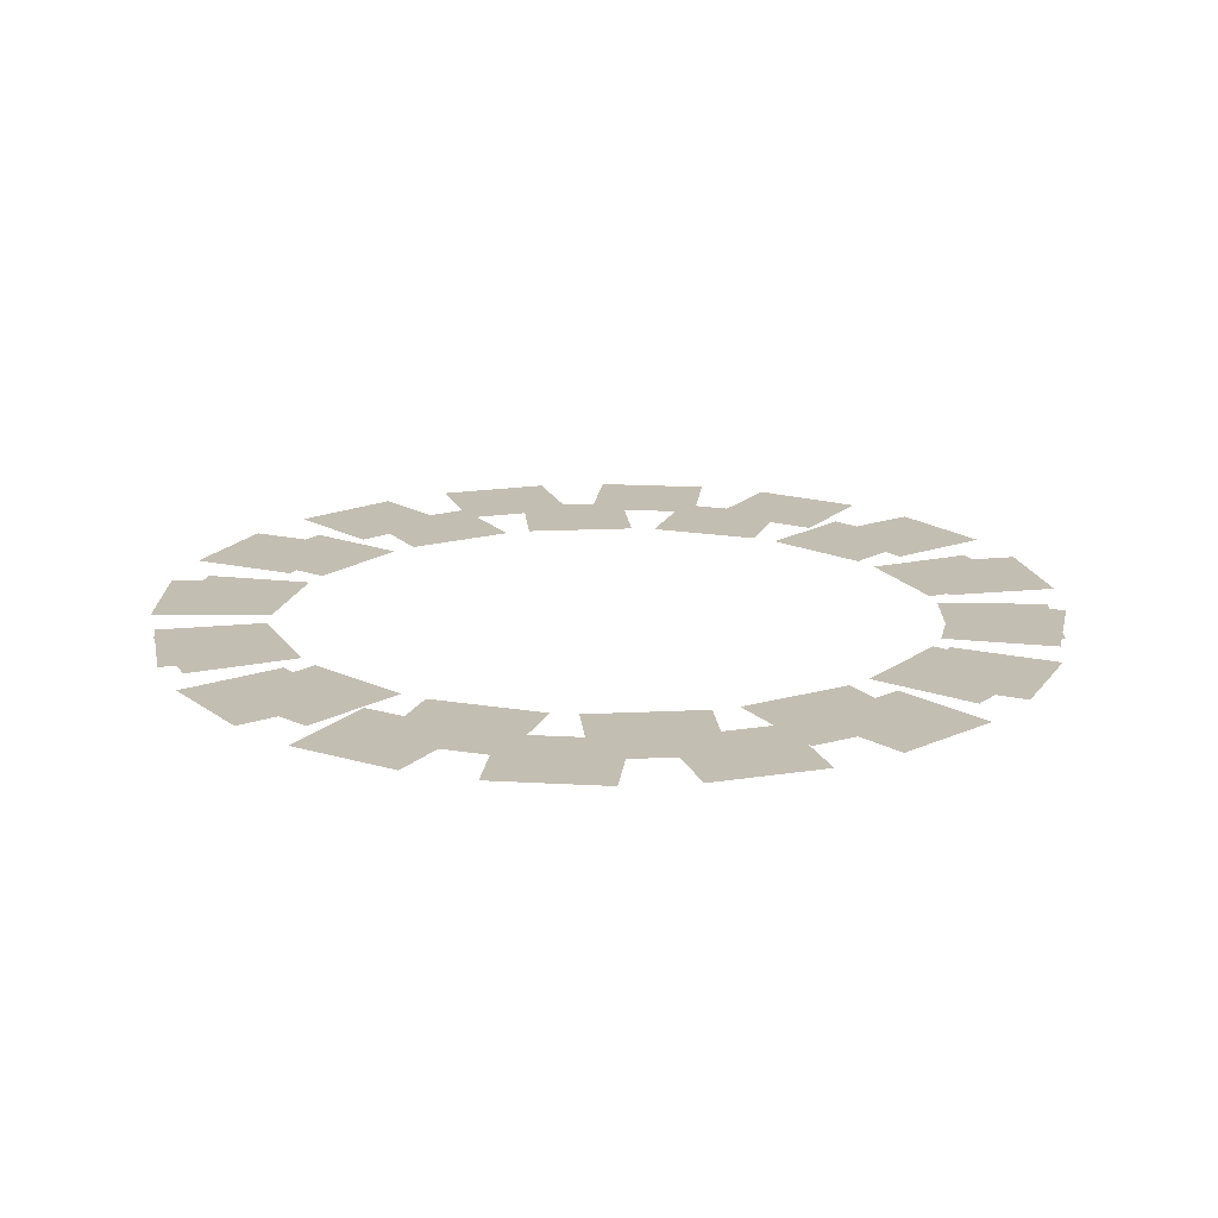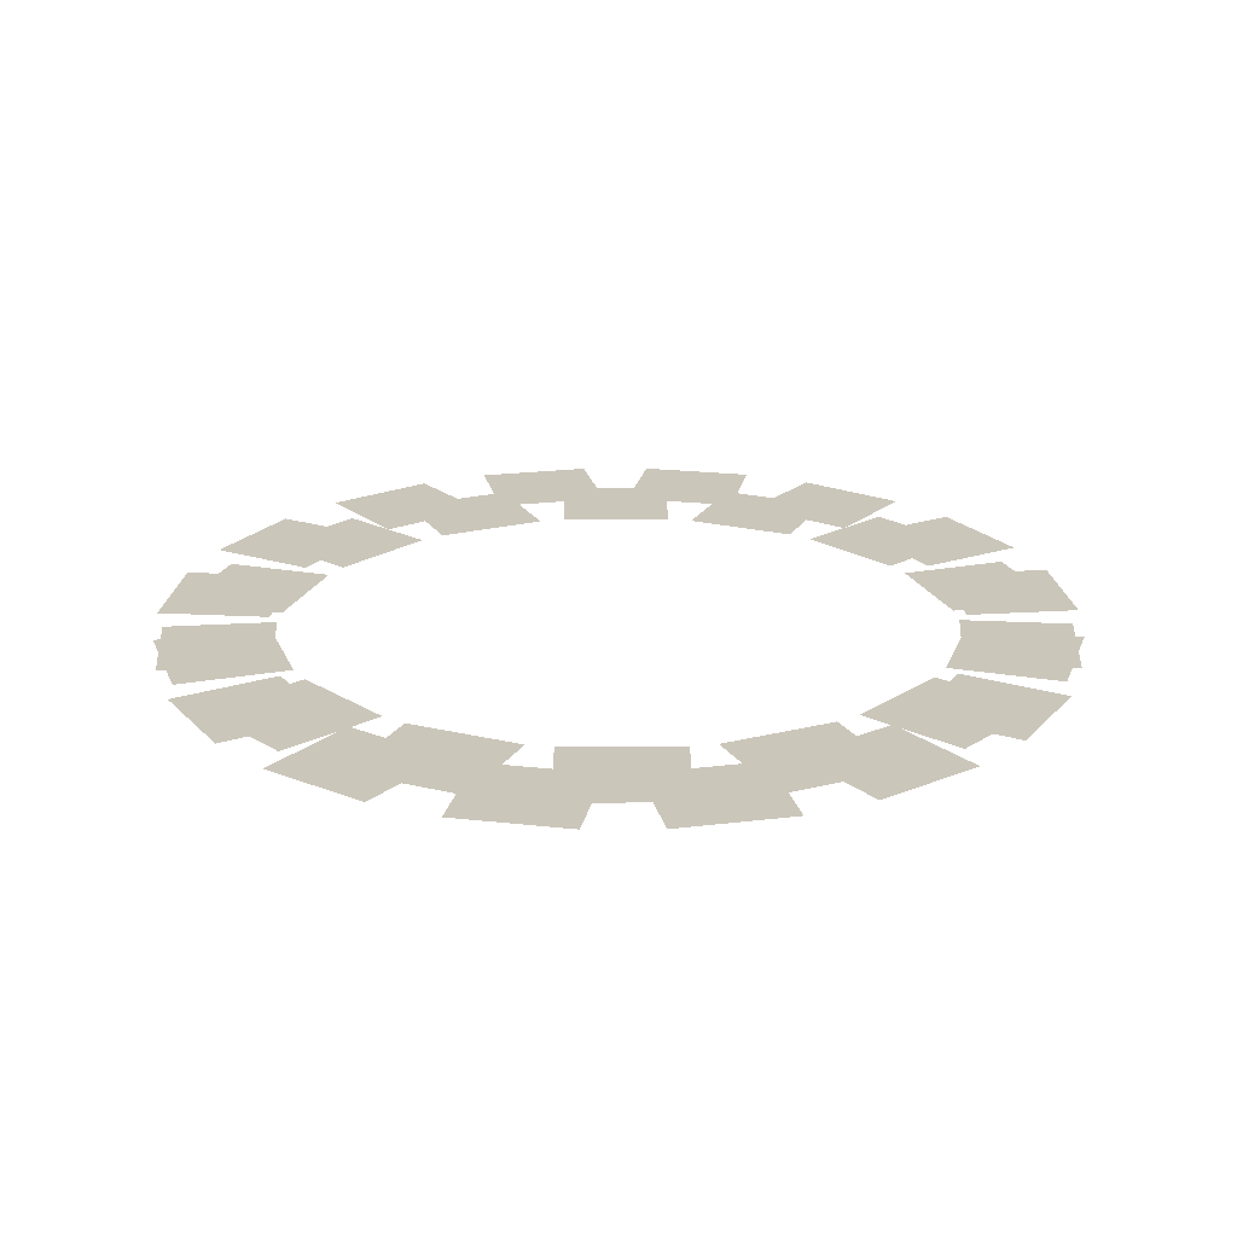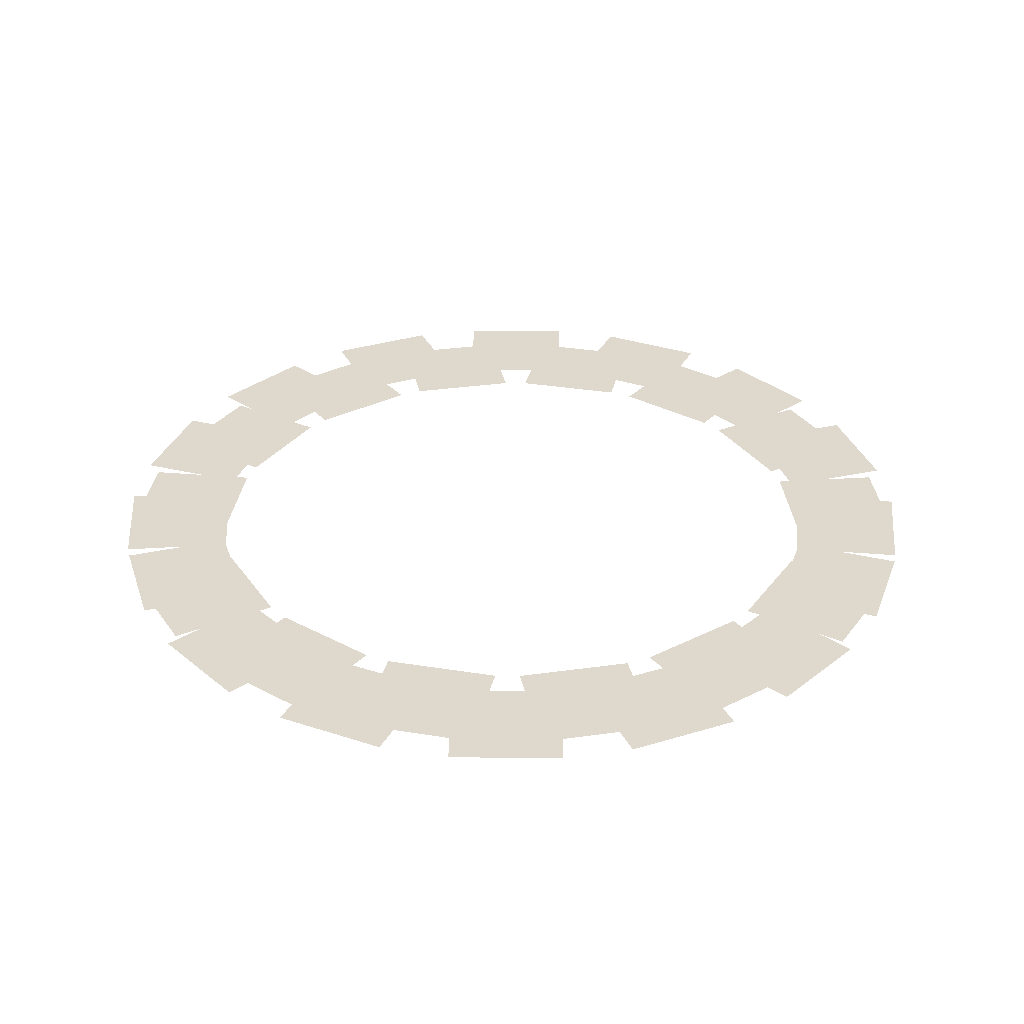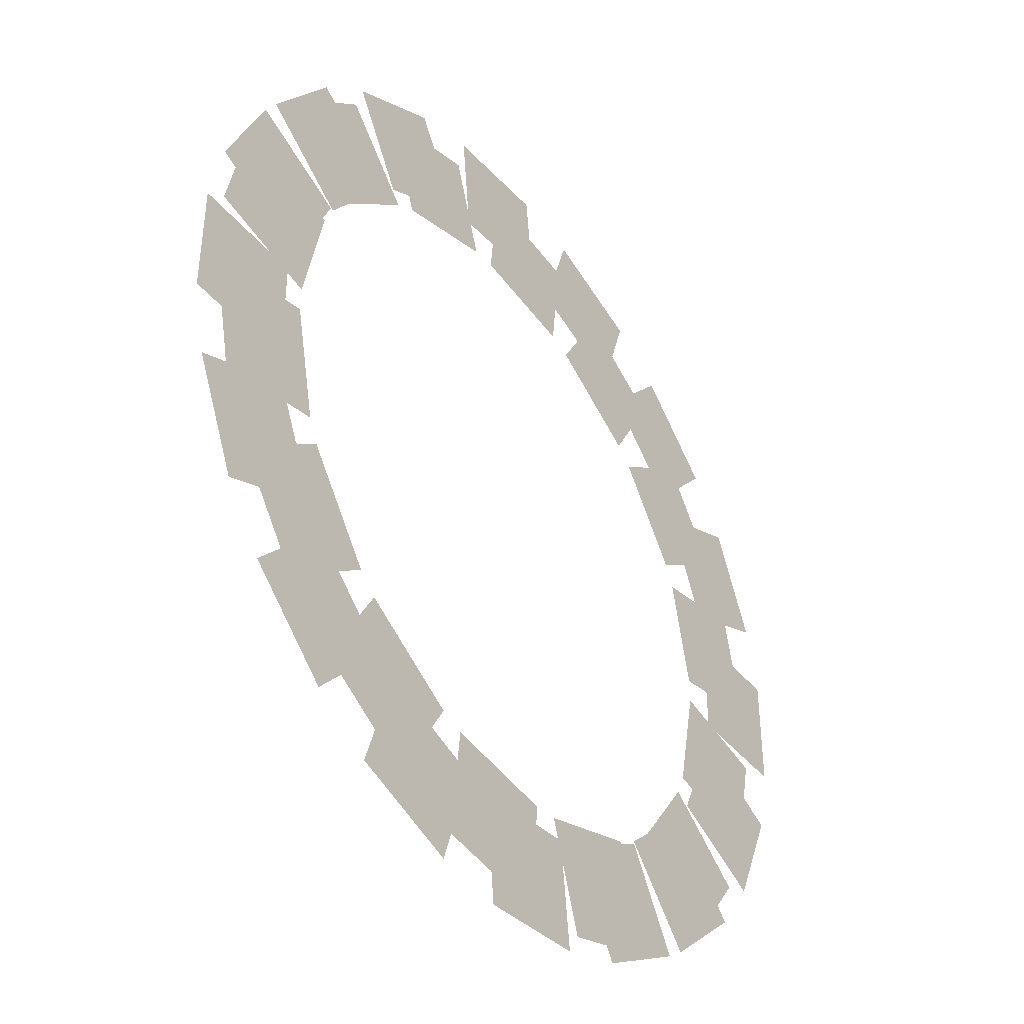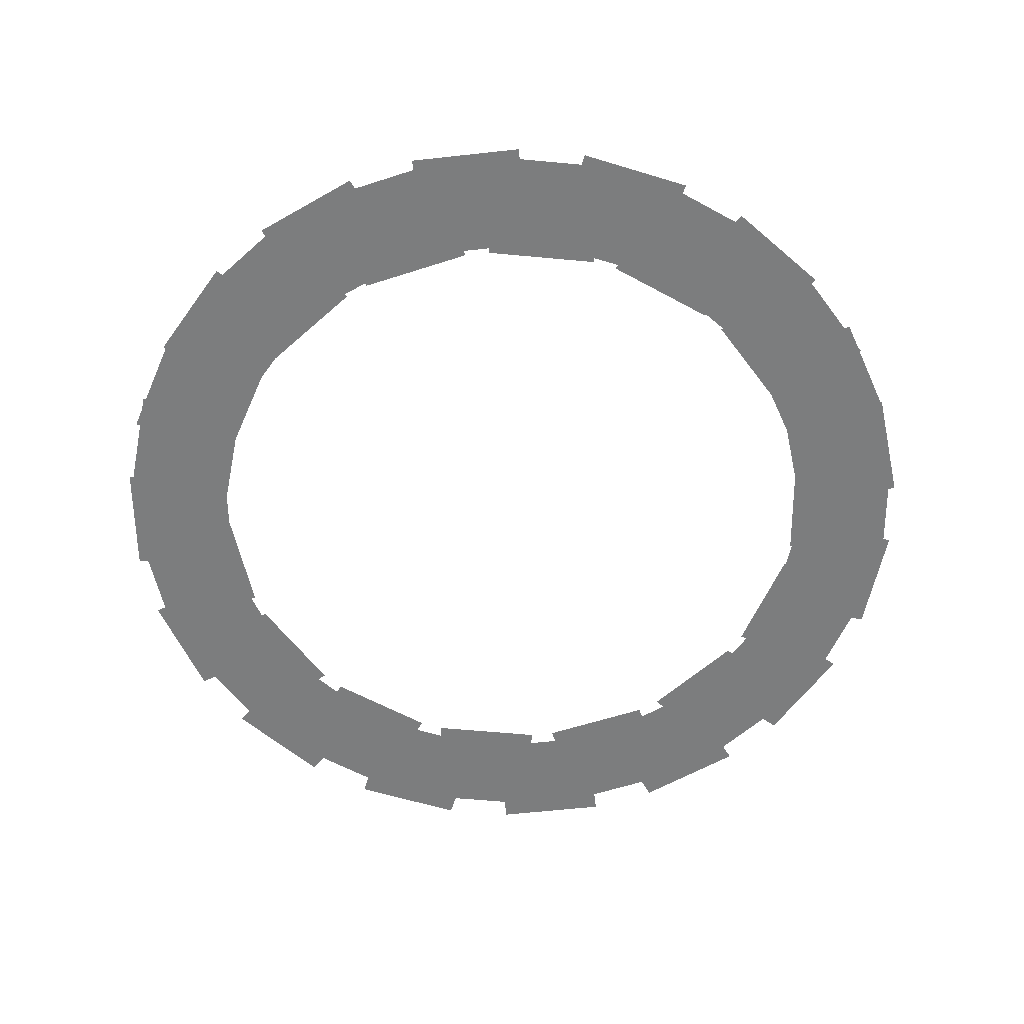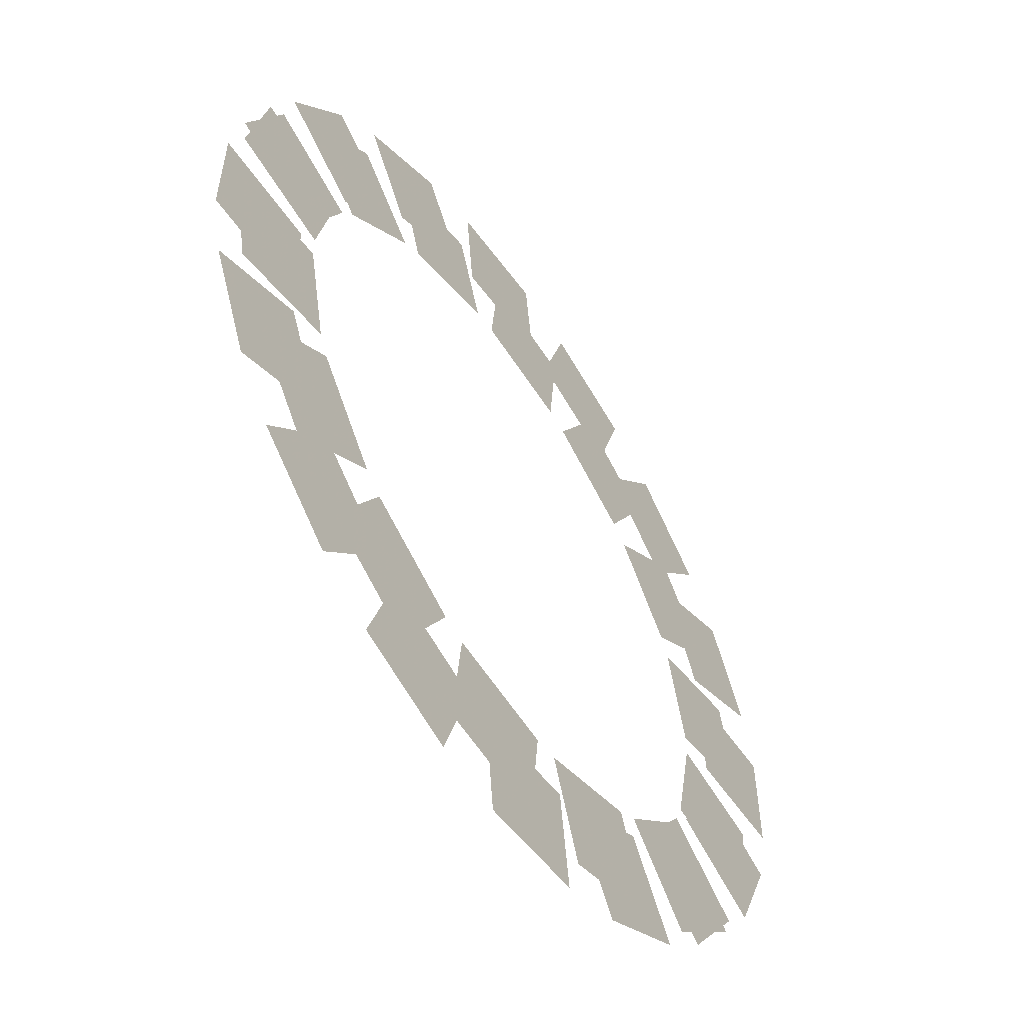
<metadata>
{"format":"obj","ext":"obj","renderer":"f3d","projection":"perspective","resolution":1024,"background":"white","views":[{"elev":17.5,"azim":-131.5,"up":"+Z"},{"elev":21.1,"azim":137.5,"up":"+Z"},{"elev":32.2,"azim":-17.2,"up":"+Z"},{"elev":-41.7,"azim":-54.6,"up":"+Y"},{"elev":-59.0,"azim":-23.5,"up":"+Z"},{"elev":-56.7,"azim":123.9,"up":"+Y"}]}
</metadata>
<code>
v -55.16 22.1 -1101
v -59.38 2.245 -1101
v -78.45 6.299 -1101
v -74.23 26.16 -1101
v -41.4 42.63 -1101
v -53.33 26.2 -1101
v -69.11 37.66 -1101
v -57.18 54.09 -1101
v -20.48 55.78 -1101
v -38.07 45.63 -1101
v -47.82 62.52 -1101
v -30.23 72.67 -1101
v 3.974 59.29 -1101
v -16.21 57.17 -1101
v -18.25 76.56 -1101
v 1.936 78.68 -1101
v 27.75 52.55 -1101
v 8.44 58.82 -1101
v 14.47 77.37 -1101
v 33.77 71.09 -1101
v 46.72 36.72 -1101
v 31.63 50.3 -1101
v 44.68 64.79 -1101
v 59.77 51.21 -1101
v 57.62 14.54 -1101
v 49.36 33.09 -1101
v 67.17 41.02 -1101
v 75.43 22.47 -1101
v 58.55 -10.15 -1101
v 58.55 10.15 -1101
v 78.05 10.15 -1101
v 78.05 -10.15 -1101
v 49.36 -33.09 -1101
v 57.62 -14.54 -1101
v 75.43 -22.47 -1101
v 67.17 -41.02 -1101
v 31.63 -50.3 -1101
v 46.72 -36.72 -1101
v 59.77 -51.21 -1101
v 44.68 -64.79 -1101
v 8.44 -58.82 -1101
v 27.75 -52.55 -1101
v 33.77 -71.09 -1101
v 14.47 -77.37 -1101
v -16.21 -57.17 -1101
v 3.974 -59.29 -1101
v 1.936 -78.68 -1101
v -18.25 -76.56 -1101
v -38.07 -45.63 -1101
v -20.48 -55.78 -1101
v -30.23 -72.67 -1101
v -47.82 -62.52 -1101
v -53.33 -26.2 -1101
v -41.4 -42.63 -1101
v -57.18 -54.09 -1101
v -69.11 -37.66 -1101
v -59.38 -2.245 -1101
v -55.16 -22.1 -1101
v -74.23 -26.16 -1101
v -78.45 -6.299 -1101
v -57.62 14.54 -1105
v -49.36 33.09 -1105
v -67.17 41.02 -1105
v -75.43 22.47 -1105
v -46.72 36.72 -1105
v -31.63 50.3 -1105
v -44.68 64.8 -1105
v -59.77 51.21 -1105
v -27.75 52.55 -1105
v -8.44 58.82 -1105
v -14.47 77.37 -1105
v -33.77 71.09 -1105
v -3.974 59.29 -1105
v 16.21 57.17 -1105
v 18.25 76.56 -1105
v -1.936 78.68 -1105
v 20.48 55.78 -1105
v 38.07 45.63 -1105
v 47.82 62.52 -1105
v 30.23 72.67 -1105
v 41.4 42.63 -1105
v 53.33 26.2 -1105
v 69.11 37.67 -1105
v 57.18 54.09 -1105
v 55.16 22.1 -1105
v 59.38 2.245 -1105
v 78.45 6.3 -1105
v 74.23 26.16 -1105
v 59.38 -2.245 -1105
v 55.16 -22.1 -1105
v 74.23 -26.16 -1105
v 78.45 -6.3 -1105
v 53.33 -26.2 -1105
v 41.4 -42.63 -1105
v 57.18 -54.09 -1105
v 69.11 -37.67 -1105
v 38.07 -45.63 -1105
v 20.48 -55.78 -1105
v 30.23 -72.67 -1105
v 47.82 -62.52 -1105
v 16.21 -57.17 -1105
v -3.974 -59.29 -1105
v -1.936 -78.68 -1105
v 18.25 -76.56 -1105
v -8.44 -58.82 -1105
v -27.75 -52.55 -1105
v -33.77 -71.09 -1105
v -14.47 -77.37 -1105
v -31.63 -50.3 -1105
v -46.72 -36.72 -1105
v -59.77 -51.21 -1105
v -44.68 -64.8 -1105
v -49.36 -33.09 -1105
v -57.62 -14.54 -1105
v -75.43 -22.47 -1105
v -67.17 -41.02 -1105
v -58.55 -10.15 -1105
v -58.55 10.15 -1105
v -78.05 10.15 -1105
v -78.05 -10.15 -1105
f 1 2 3 4
f 5 6 7 8
f 9 10 11 12
f 13 14 15 16
f 17 18 19 20
f 21 22 23 24
f 25 26 27 28
f 29 30 31 32
f 33 34 35 36
f 37 38 39 40
f 41 42 43 44
f 45 46 47 48
f 49 50 51 52
f 53 54 55 56
f 57 58 59 60
f 61 62 63 64
f 65 66 67 68
f 69 70 71 72
f 73 74 75 76
f 77 78 79 80
f 81 82 83 84
f 85 86 87 88
f 89 90 91 92
f 93 94 95 96
f 97 98 99 100
f 101 102 103 104
f 105 106 107 108
f 109 110 111 112
f 113 114 115 116
f 117 118 119 120

</code>
